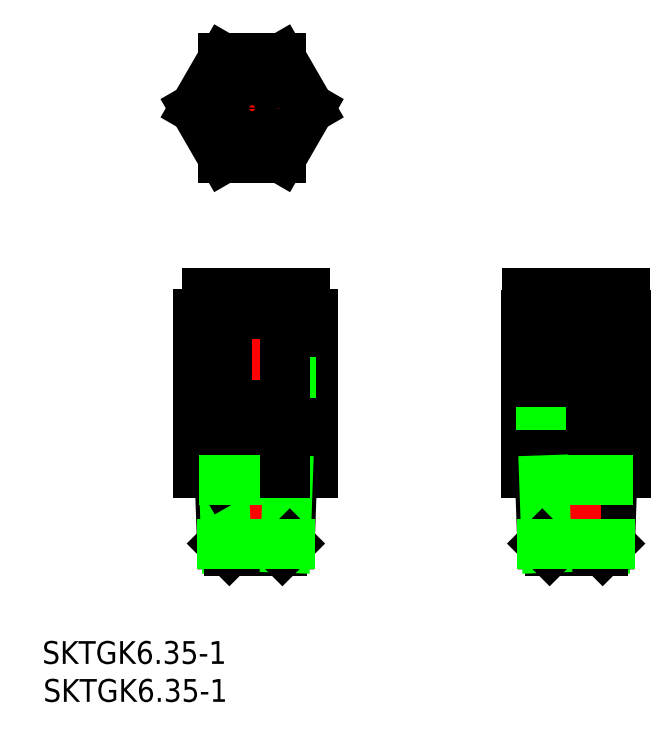
<metadata>
{"format":"dxf","ext":"dxf","renderer":"ezdxf+matplotlib","layout":"modelspace","background":"white","min_lineweight":24,"dpi":150}
</metadata>
<code>
0
SECTION
2
ENTITIES
0
LINE
8
0
10
-8.083
20
19.74
30
0
11
8.083
21
19.74
31
0
0
LINE
8
0
10
8.083
20
19.74
30
0
11
8.083
21
29.29
31
0
0
LINE
8
0
10
6.9
20
32.24
30
0
11
-6.9
21
32.24
31
0
0
LINE
8
0
10
6.9
20
29.29
30
0
11
6.9
21
32.24
31
0
0
LINE
8
0
10
-8.083
20
19.74
30
0
11
-8.083
21
29.29
31
0
0
LINE
8
0
10
-4.92
20
16.53
30
0
11
-4.92
21
19.74
31
0
0
LINE
8
0
10
-6.9
20
29.29
30
0
11
-6.9
21
32.24
31
0
0
LINE
8
CENTER
10
0
20
-4.737
30
0
11
0
21
33.11
31
0
0
LINE
8
0
10
-4.041
20
19.74
30
0
11
-4.041
21
29.29
31
0
0
LINE
8
0
10
-4.75
20
14.03
30
0
11
-4.75
21
16.53
31
0
0
LINE
8
0
10
-5.556
20
16.53
30
0
11
-5.556
21
19.74
31
0
0
LINE
8
0
10
-8.083
20
7.03
30
0
11
-8.083
21
14.03
31
0
0
LINE
8
0
10
-3.725
20
-3.97
30
0
11
-4.762
21
-2.934
31
0
0
LINE
8
0
10
-4.762
20
-2.934
30
0
11
-5.109
21
7.03
31
0
0
LINE
8
0
10
-4.16
20
-3.536
30
0
11
-4.491
21
5.959
31
0
0
LINE
8
0
10
-4.491
20
5.959
30
0
11
-5.109
21
7.03
31
0
0
LINE
8
0
10
-4.041
20
7.03
30
0
11
-4.041
21
14.03
31
0
0
LINE
8
0
10
4.75
20
14.03
30
0
11
4.75
21
16.53
31
0
0
LINE
8
0
10
3.725
20
-3.97
30
0
11
-3.725
21
-3.97
31
0
0
LINE
8
0
10
8.083
20
7.03
30
0
11
-8.083
21
7.03
31
0
0
LINE
8
0
10
8.083
20
14.03
30
0
11
-8.083
21
14.03
31
0
0
LINE
8
0
10
5.556
20
16.53
30
0
11
-5.556
21
16.53
31
0
0
LINE
8
0
10
-8.083
20
29.29
30
0
11
8.083
21
29.29
31
0
0
LINE
8
0
10
5.556
20
16.53
30
0
11
5.556
21
19.74
31
0
0
LINE
8
0
10
4.869
20
16.53
30
0
11
4.869
21
19.74
31
0
0
LINE
8
0
10
4.041
20
19.74
30
0
11
4.041
21
29.29
31
0
0
LINE
8
0
10
4.491
20
5.959
30
0
11
5.109
21
7.03
31
0
0
LINE
8
0
10
8.083
20
7.03
30
0
11
8.083
21
14.03
31
0
0
LINE
8
0
10
-4.491
20
5.959
30
0
11
4.491
21
5.959
31
0
0
LINE
8
0
10
4.762
20
-2.934
30
0
11
5.109
21
7.03
31
0
0
LINE
8
0
10
4.16
20
-3.536
30
0
11
4.491
21
5.959
31
0
0
LINE
8
0
10
3.725
20
-3.97
30
0
11
4.762
21
-2.934
31
0
0
LINE
8
0
10
-4.762
20
-2.934
30
0
11
4.762
21
-2.934
31
0
0
LINE
8
0
10
4.041
20
7.03
30
0
11
4.041
21
14.03
31
0
0
LINE
8
0
10
49.49
20
5.959
30
0
11
50.11
21
7.03
31
0
0
LINE
8
0
10
49.16
20
-3.536
30
0
11
49.49
21
5.959
31
0
0
LINE
8
0
10
49.76
20
-2.934
30
0
11
50.11
21
7.03
31
0
0
LINE
8
0
10
48.73
20
-3.97
30
0
11
49.76
21
-2.934
31
0
0
LINE
8
0
10
38
20
14.03
30
0
11
38
21
7.03
31
0
0
LINE
8
0
10
52
20
14.03
30
0
11
52
21
7.03
31
0
0
LINE
8
0
10
50.56
20
16.53
30
0
11
50.56
21
19.74
31
0
0
LINE
8
0
10
49.75
20
14.03
30
0
11
49.75
21
16.53
31
0
0
LINE
8
0
10
51.9
20
29.24
30
0
11
51.9
21
32.24
31
0
0
LINE
8
CENTER
10
45
20
-4.737
30
0
11
45
21
33.11
31
0
0
LINE
8
0
10
45
20
7.03
30
0
11
45
21
14.03
31
0
0
LINE
8
0
10
49.92
20
16.53
30
0
11
49.92
21
19.74
31
0
0
LINE
8
0
10
40.25
20
14.03
30
0
11
40.25
21
16.53
31
0
0
LINE
8
0
10
41.27
20
-3.97
30
0
11
48.73
21
-3.97
31
0
0
LINE
8
0
10
38
20
7.03
30
0
11
52
21
7.03
31
0
0
LINE
8
0
10
38
20
14.03
30
0
11
52
21
14.03
31
0
0
LINE
8
0
10
39.44
20
16.53
30
0
11
50.56
21
16.53
31
0
0
LINE
8
0
10
39.44
20
16.53
30
0
11
39.44
21
19.74
31
0
0
LINE
8
0
10
40.13
20
16.53
30
0
11
40.13
21
19.74
31
0
0
LINE
8
0
10
40.51
20
5.959
30
0
11
39.89
21
7.03
31
0
0
LINE
8
0
10
49.49
20
5.959
30
0
11
40.51
21
5.959
31
0
0
LINE
8
0
10
40.24
20
-2.934
30
0
11
39.89
21
7.03
31
0
0
LINE
8
0
10
40.84
20
-3.536
30
0
11
40.51
21
5.959
31
0
0
LINE
8
0
10
41.27
20
-3.97
30
0
11
40.24
21
-2.934
31
0
0
LINE
8
0
10
49.76
20
-2.934
30
0
11
40.24
21
-2.934
31
0
0
LINE
8
0
10
38.1
20
32.24
30
0
11
51.9
21
32.24
31
0
0
LINE
8
0
10
38.1
20
29.24
30
0
11
38.1
21
32.24
31
0
0
LINE
8
0
10
52
20
19.74
30
0
11
38
21
19.74
31
0
0
LINE
8
0
10
52
20
29.24
30
0
11
38
21
29.24
31
0
0
LINE
8
0
10
45
20
19.74
30
0
11
45
21
29.24
31
0
0
LINE
8
0
10
52
20
19.74
30
0
11
52
21
29.24
31
0
0
LINE
8
0
10
38
20
19.74
30
0
11
38
21
29.24
31
0
0
LINE
8
CENTER
10
-0.525
20
49.74
30
0
11
-0.525
21
66.74
31
0
0
LINE
8
CENTER
10
-9.025
20
58.24
30
0
11
7.975
21
58.24
31
0
0
LINE
8
0
10
-4.566
20
65.24
30
0
11
3.516
21
65.24
31
0
0
LINE
8
0
10
3.516
20
65.24
30
0
11
7.558
21
58.24
31
0
0
LINE
8
0
10
7.558
20
58.24
30
0
11
3.516
21
51.24
31
0
0
LINE
8
0
10
3.516
20
51.24
30
0
11
-4.566
21
51.24
31
0
0
LINE
8
0
10
-8.608
20
58.24
30
0
11
-4.566
21
51.24
31
0
0
LINE
8
0
10
-4.566
20
65.24
30
0
11
-8.608
21
58.24
31
0
0
CIRCLE
8
0
10
-0.525
20
58.24
30
0
40
3.1
0
TEXT
8
0
10
-30.02
20
-19.84
30
0
40
3.2
1
SKTGK6.35-1
0
TEXT
8
0
10
-29.87
20
-25.17
30
0
40
3.2
1
SKTGK6.35-1
0
ENDSEC
0
EOF

</code>
